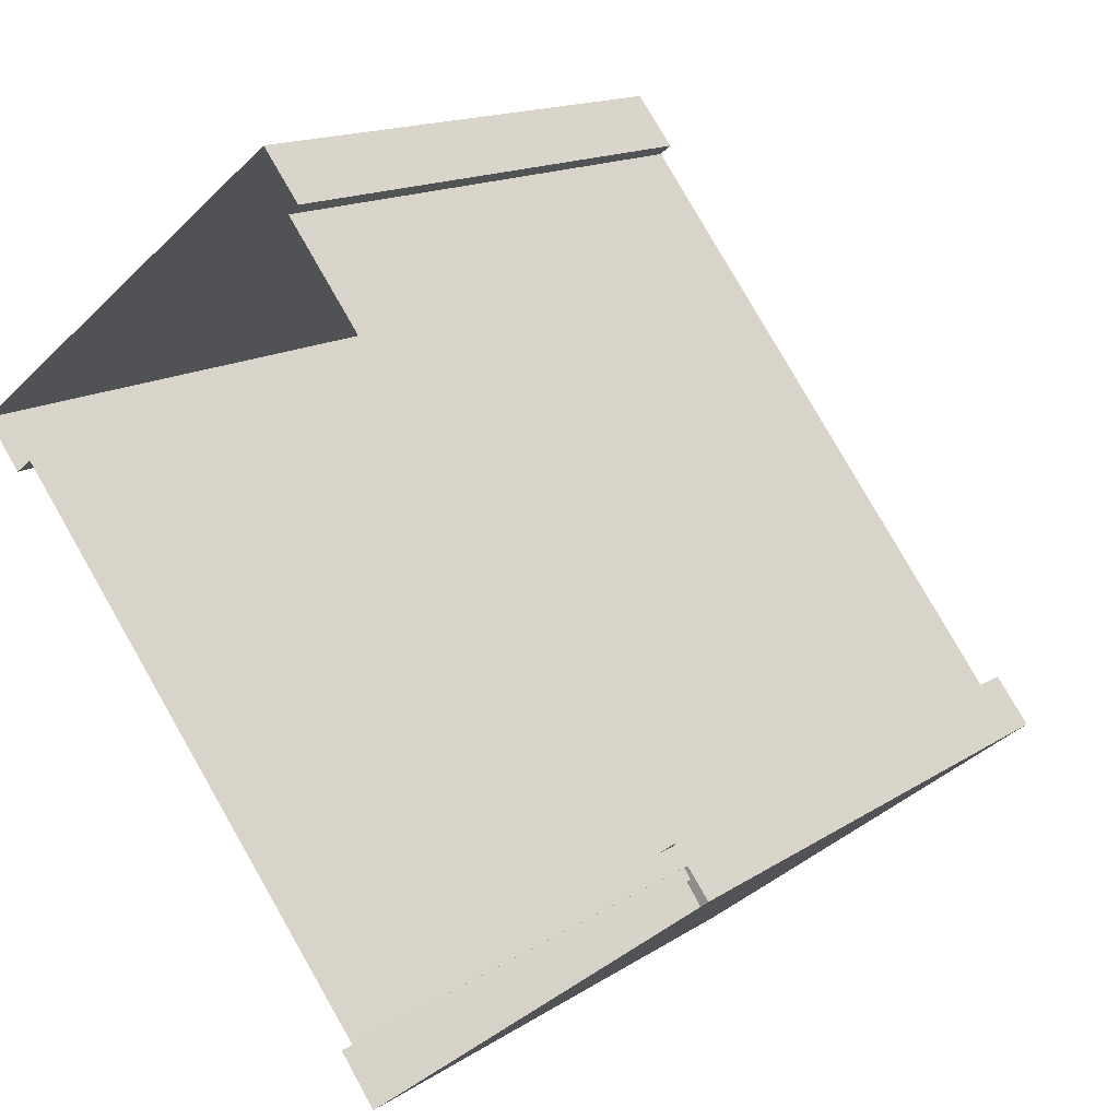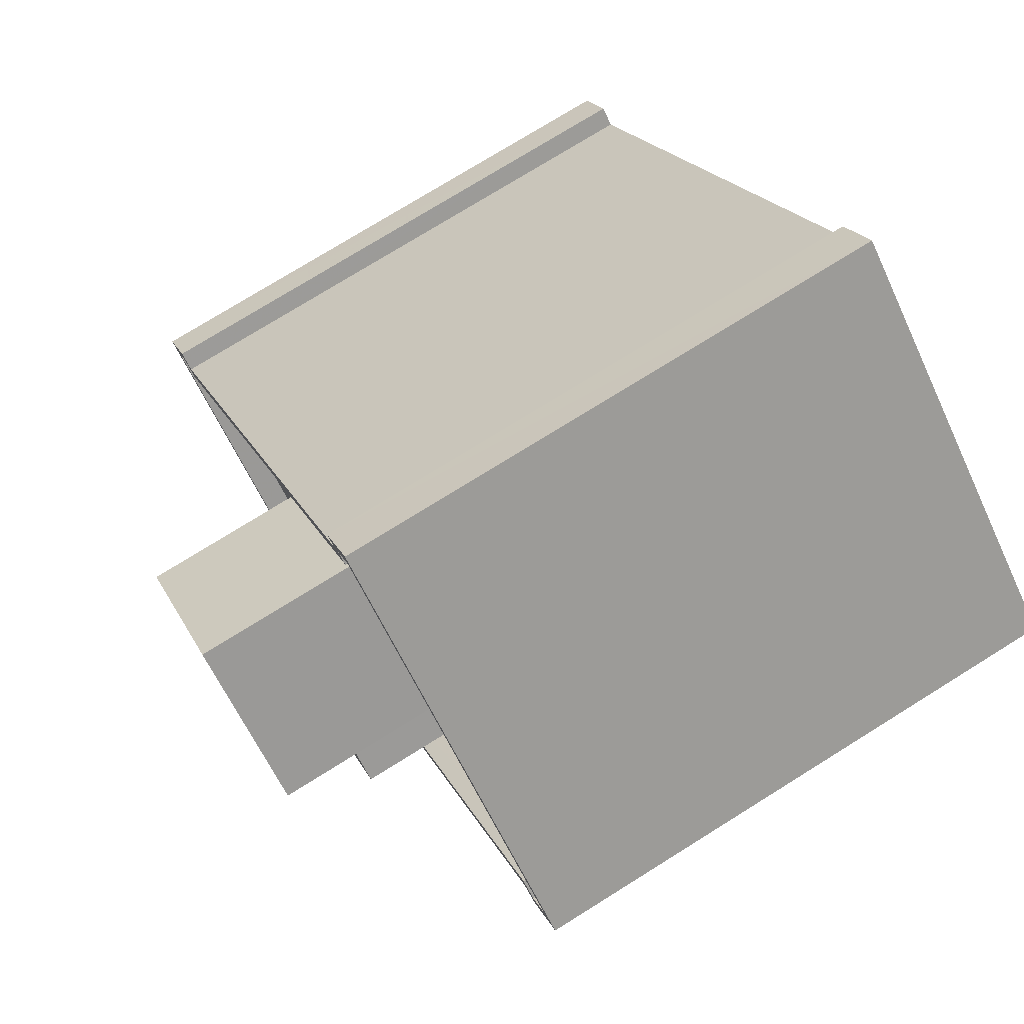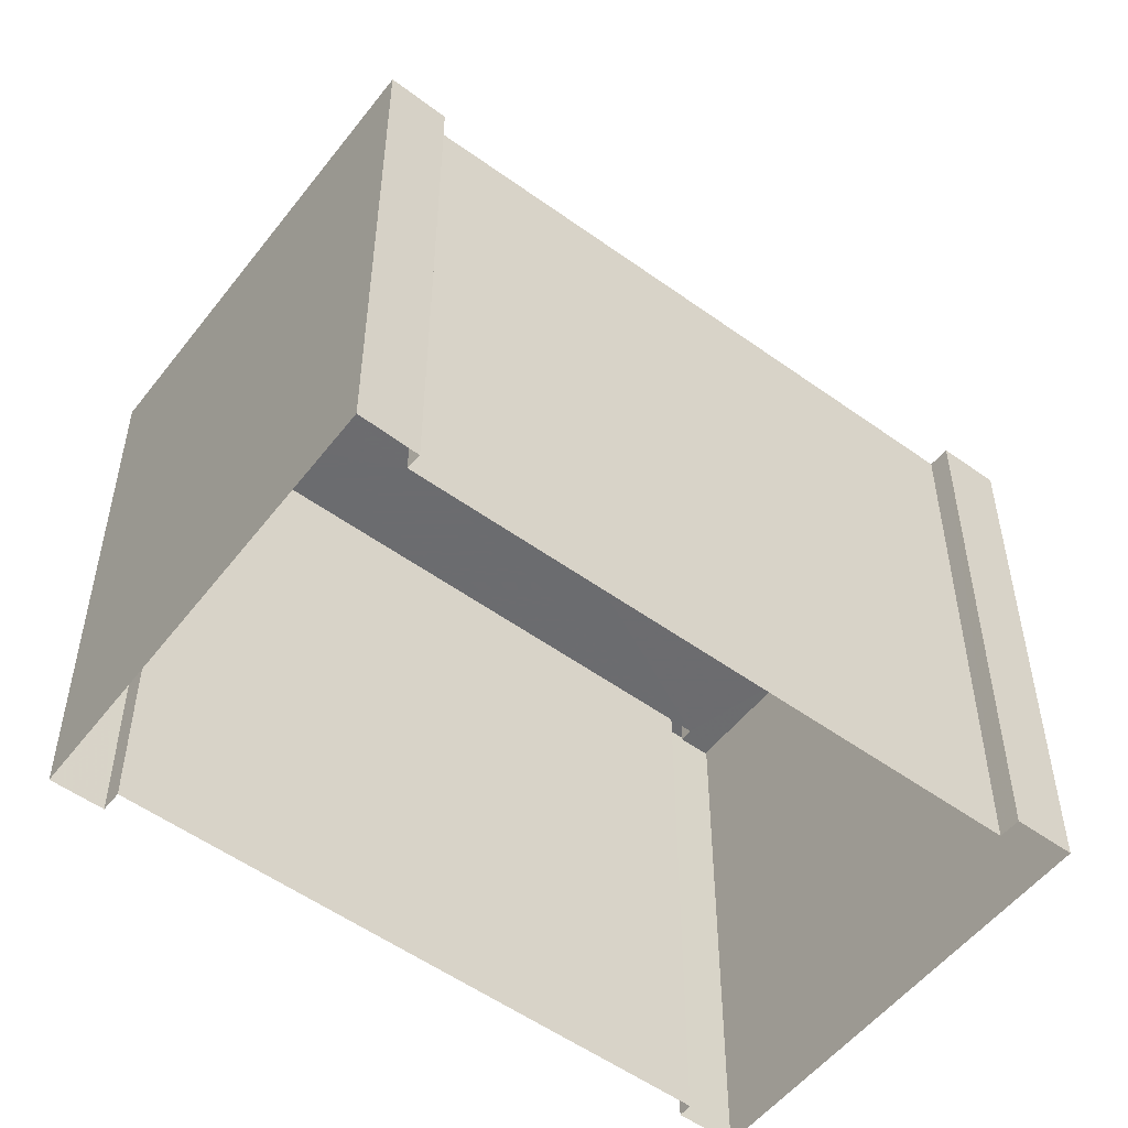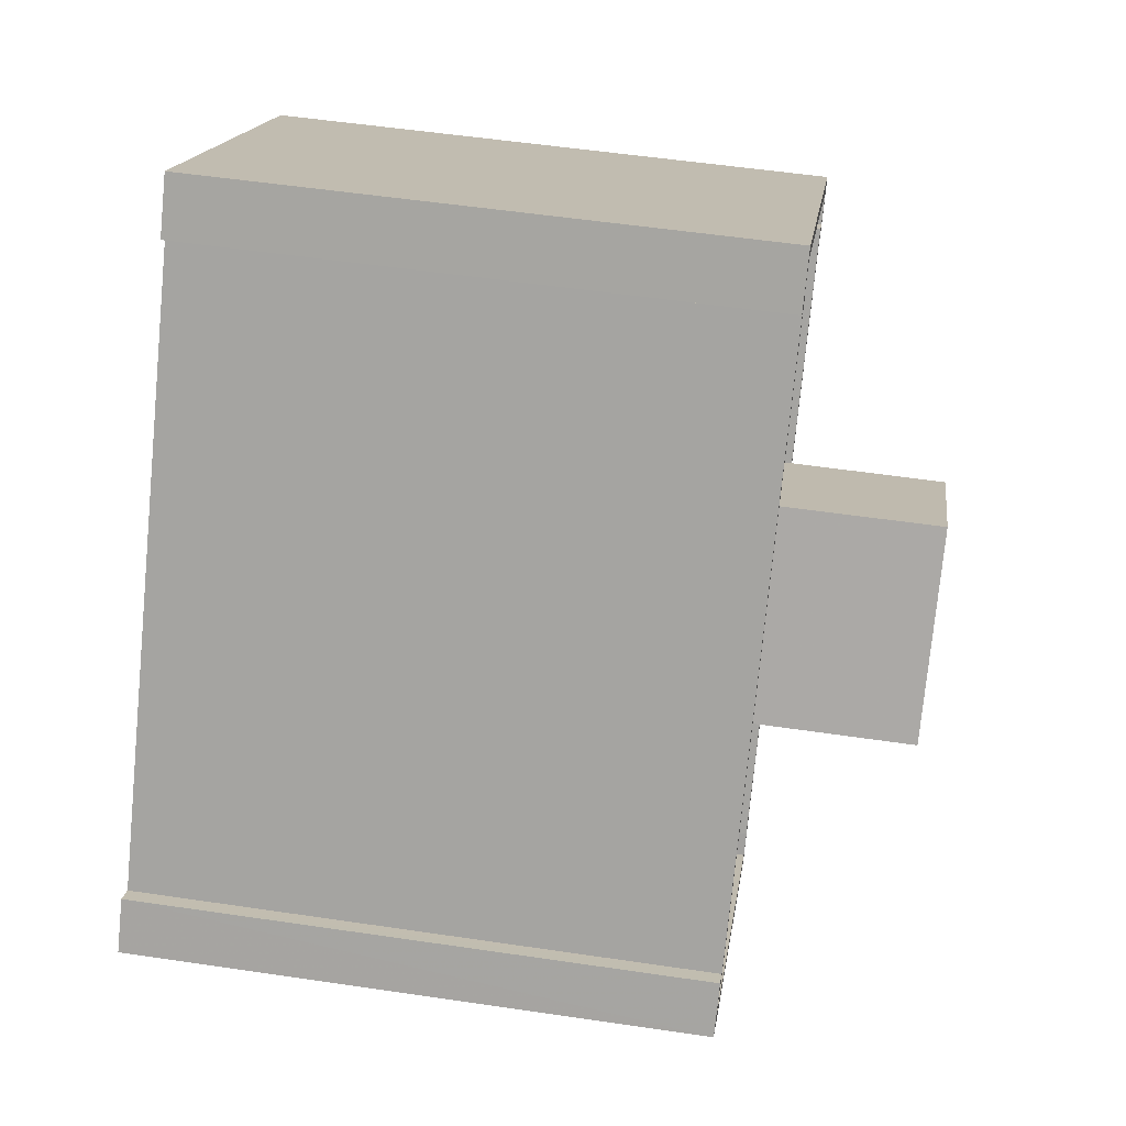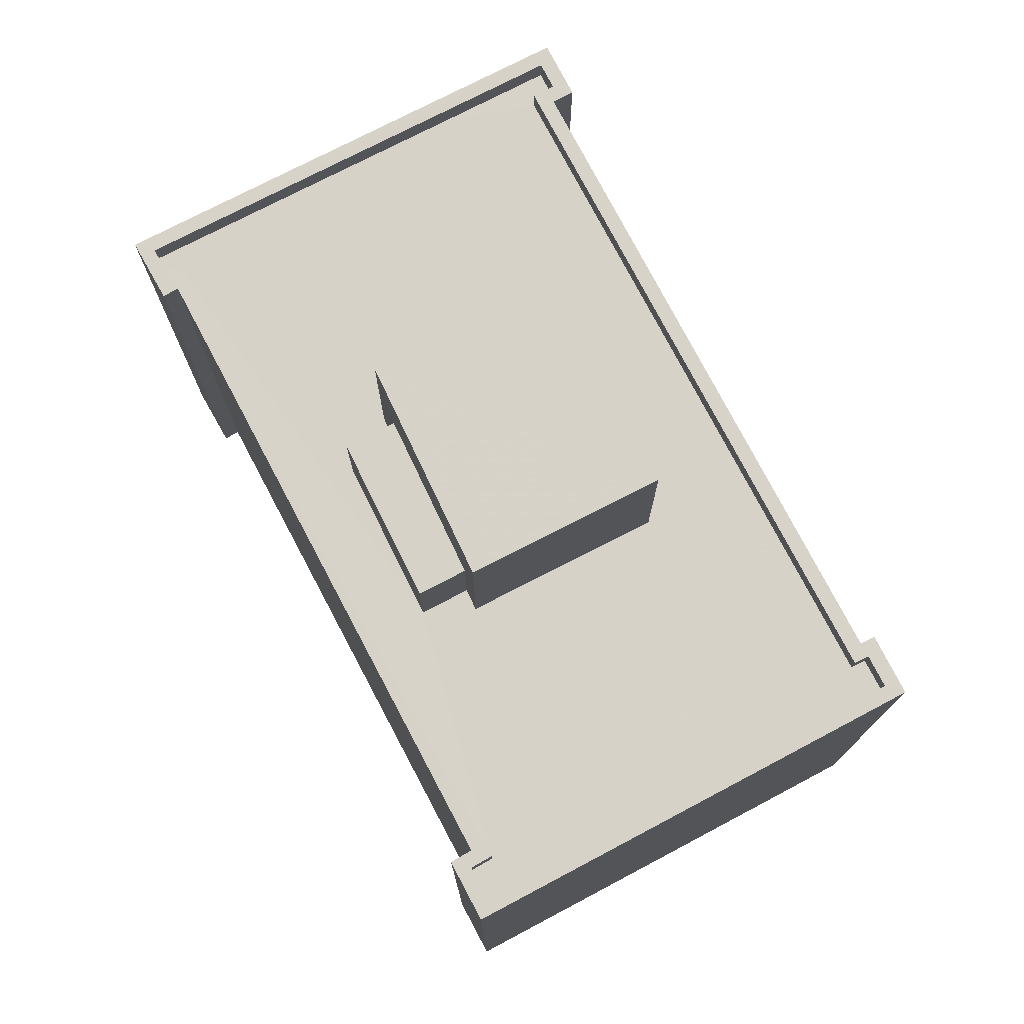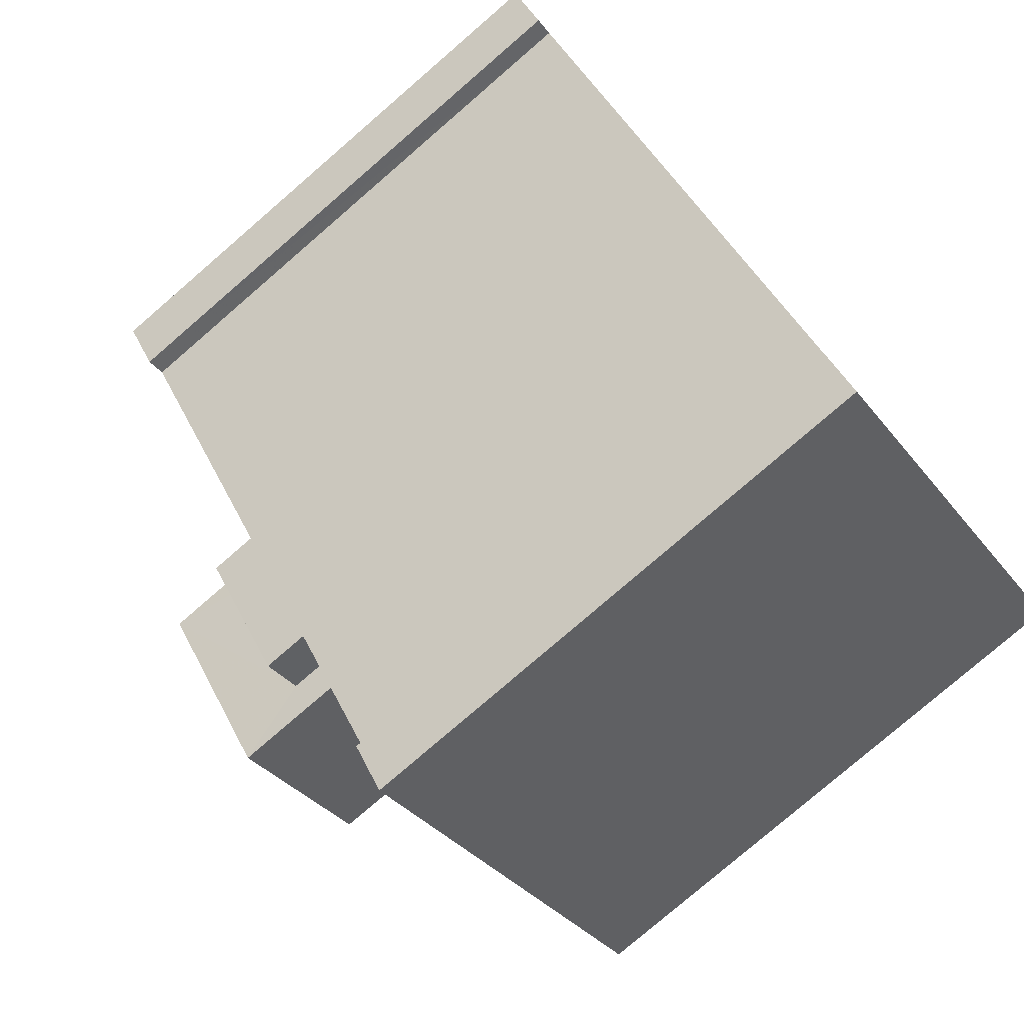
<metadata>
{"format":"obj","ext":"obj","renderer":"f3d","projection":"perspective","resolution":1024,"background":"white","views":[{"elev":14.8,"azim":-144.0,"up":"+Y"},{"elev":75.8,"azim":58.1,"up":"+Y"},{"elev":-53.8,"azim":14.5,"up":"+Z"},{"elev":53.5,"azim":-81.0,"up":"+Y"},{"elev":77.3,"azim":114.2,"up":"+Z"},{"elev":-78.7,"azim":130.8,"up":"+Y"}]}
</metadata>
<code>
v -1.16e+04 -3.742e+04 24.84
v -1.16e+04 -3.742e+04 24.84
v -1.16e+04 -3.742e+04 24.84
v -1.159e+04 -3.743e+04 24.84
v -1.158e+04 -3.74e+04 24.85
v -1.157e+04 -3.741e+04 24.85
v -1.157e+04 -3.741e+04 24.85
v -1.158e+04 -3.741e+04 24.85
v -1.158e+04 -3.741e+04 24.85
v -1.157e+04 -3.741e+04 24.85
v -1.158e+04 -3.743e+04 24.84
v -1.159e+04 -3.743e+04 24.84
v -1.158e+04 -3.742e+04 44.9
v -1.158e+04 -3.742e+04 44.9
v -1.158e+04 -3.742e+04 44.9
v -1.158e+04 -3.742e+04 44.9
v -1.158e+04 -3.742e+04 47.51
v -1.158e+04 -3.742e+04 47.51
v -1.158e+04 -3.741e+04 47.51
v -1.159e+04 -3.742e+04 47.51
v -1.16e+04 -3.742e+04 41.87
v -1.16e+04 -3.742e+04 41.87
v -1.159e+04 -3.742e+04 41.87
v -1.16e+04 -3.742e+04 41.87
v -1.158e+04 -3.741e+04 41.87
v -1.158e+04 -3.74e+04 41.87
v -1.158e+04 -3.741e+04 41.87
v -1.158e+04 -3.741e+04 41.87
v -1.159e+04 -3.742e+04 41.87
v -1.158e+04 -3.741e+04 41.87
v -1.158e+04 -3.742e+04 41.87
v -1.159e+04 -3.743e+04 41.87
v -1.159e+04 -3.743e+04 41.87
v -1.158e+04 -3.742e+04 41.87
v -1.157e+04 -3.741e+04 41.87
v -1.157e+04 -3.741e+04 41.87
v -1.157e+04 -3.741e+04 41.87
v -1.159e+04 -3.743e+04 41.87
v -1.158e+04 -3.742e+04 41.87
v -1.158e+04 -3.742e+04 41.87
v -1.158e+04 -3.742e+04 41.87
v -1.158e+04 -3.742e+04 41.87
v -1.159e+04 -3.743e+04 42.67
v -1.16e+04 -3.742e+04 42.67
v -1.159e+04 -3.743e+04 42.67
v -1.16e+04 -3.742e+04 42.67
v -1.16e+04 -3.742e+04 42.67
v -1.16e+04 -3.742e+04 42.67
v -1.16e+04 -3.742e+04 42.67
v -1.16e+04 -3.742e+04 42.67
v -1.158e+04 -3.741e+04 42.67
v -1.158e+04 -3.74e+04 42.67
v -1.158e+04 -3.741e+04 42.67
v -1.158e+04 -3.74e+04 42.67
v -1.158e+04 -3.741e+04 42.67
v -1.158e+04 -3.741e+04 42.67
v -1.157e+04 -3.741e+04 42.67
v -1.157e+04 -3.741e+04 42.67
v -1.157e+04 -3.741e+04 42.67
v -1.157e+04 -3.741e+04 42.67
v -1.157e+04 -3.741e+04 42.67
v -1.157e+04 -3.741e+04 42.67
v -1.159e+04 -3.743e+04 42.67
v -1.159e+04 -3.743e+04 42.67
v -1.158e+04 -3.743e+04 42.67
v -1.159e+04 -3.743e+04 42.67
f 1 2 3
f 1 4 2
f 5 6 7
f 8 5 9
f 6 10 7
f 11 4 12
f 9 7 1
f 7 12 1
f 4 1 12
f 9 5 7
f 13 14 15
f 13 16 14
f 17 18 19
f 20 17 19
f 21 22 23
f 21 24 22
f 25 26 27
f 25 27 28
f 27 29 28
f 29 21 23
f 27 26 30
f 27 21 29
f 31 29 23
f 32 23 33
f 34 25 28
f 35 36 37
f 32 33 38
f 31 39 40
f 36 25 37
f 41 42 34
f 32 37 42
f 32 42 39
f 23 32 31
f 34 37 25
f 31 32 39
f 42 37 34
f 43 44 45
f 43 46 44
f 47 48 49
f 46 49 50
f 44 46 50
f 47 51 48
f 52 53 54
f 53 55 54
f 56 51 55
f 56 55 53
f 48 51 56
f 49 48 50
f 57 58 52
f 54 57 52
f 59 60 61
f 57 61 62
f 58 57 62
f 59 63 64
f 45 65 43
f 65 66 43
f 64 63 66
f 61 60 62
f 64 66 65
f 60 59 64
f 13 15 42
f 41 13 42
f 42 14 39
f 42 15 14
f 39 16 40
f 39 14 16
f 41 34 13
f 34 18 13
f 40 16 31
f 16 18 17
f 13 18 16
f 31 16 17
f 34 28 19
f 18 34 19
f 20 31 17
f 20 29 31
f 28 29 20
f 19 28 20
f 22 46 23
f 23 43 33
f 23 46 43
f 46 22 24
f 49 46 24
f 49 24 21
f 47 49 21
f 47 21 27
f 51 47 27
f 55 27 30
f 55 51 27
f 55 30 26
f 54 55 26
f 36 57 25
f 25 54 26
f 25 57 54
f 61 36 35
f 61 57 36
f 59 35 37
f 59 61 35
f 37 63 59
f 37 32 63
f 63 32 38
f 66 63 38
f 43 38 33
f 43 66 38
f 44 3 2
f 44 50 3
f 48 1 3
f 50 48 3
f 48 9 1
f 48 56 9
f 56 8 9
f 56 53 8
f 53 5 8
f 53 52 5
f 52 6 5
f 52 58 6
f 62 10 6
f 58 62 6
f 62 7 10
f 62 60 7
f 7 64 12
f 7 60 64
f 64 11 12
f 64 65 11
f 45 4 11
f 65 45 11
f 44 2 4
f 45 44 4

</code>
